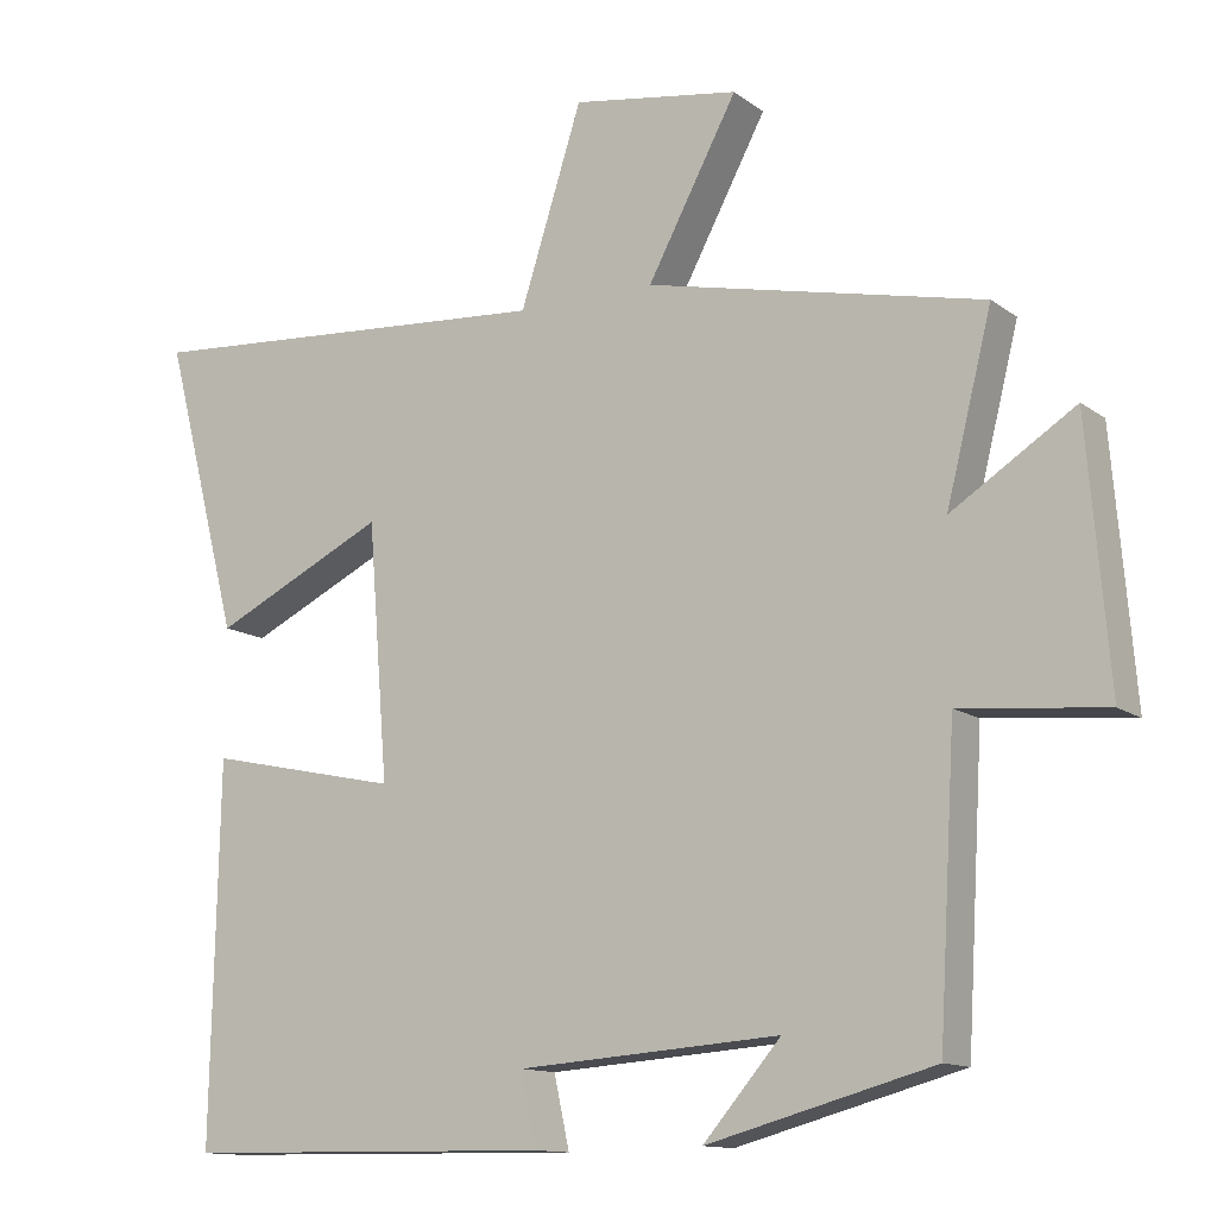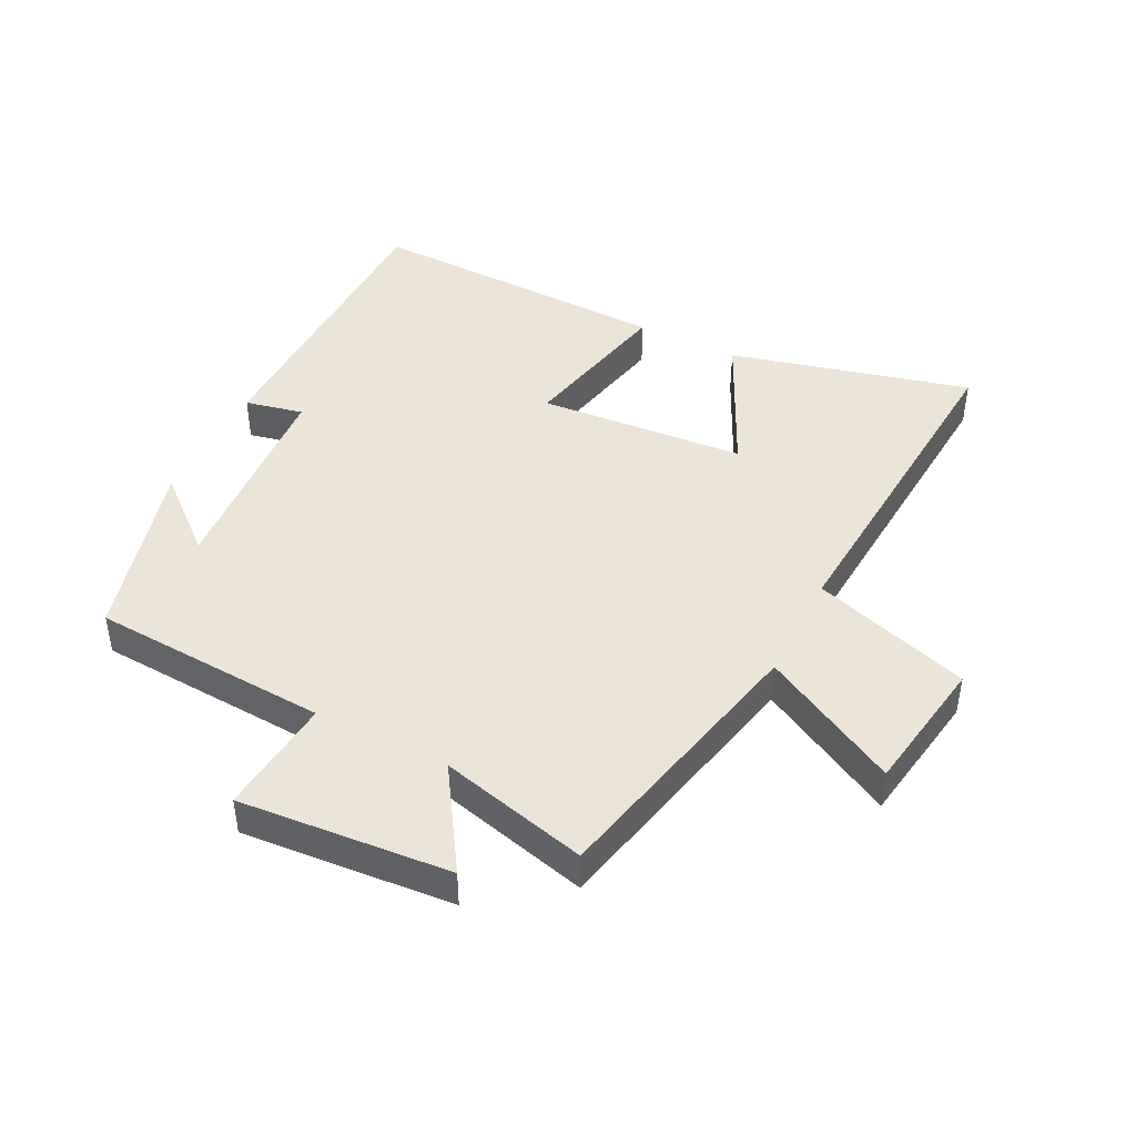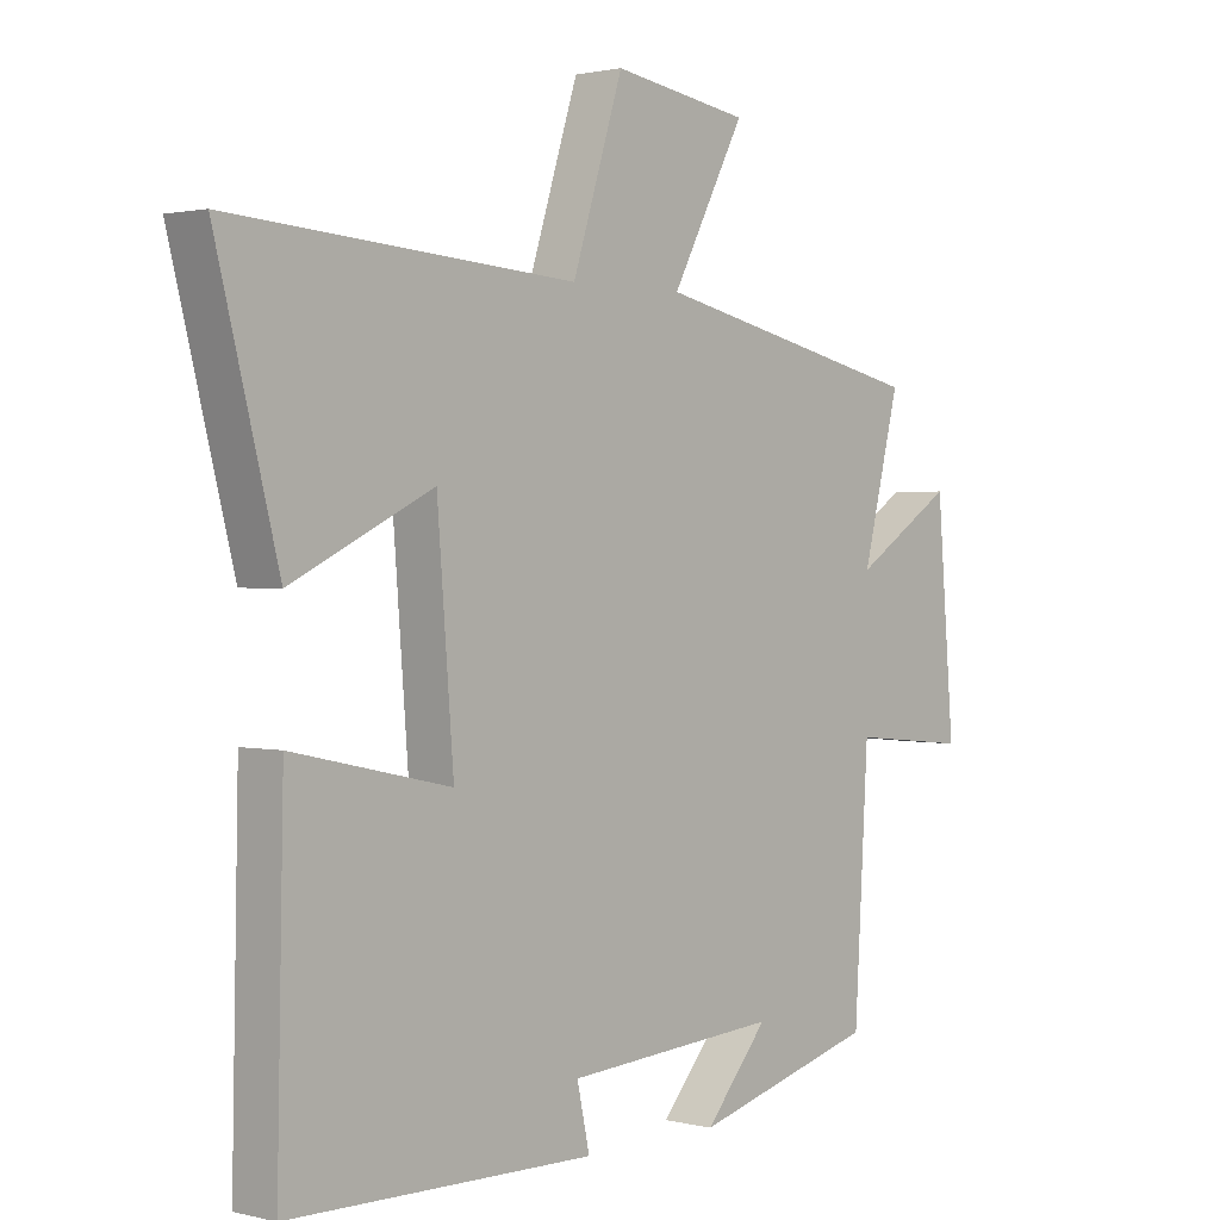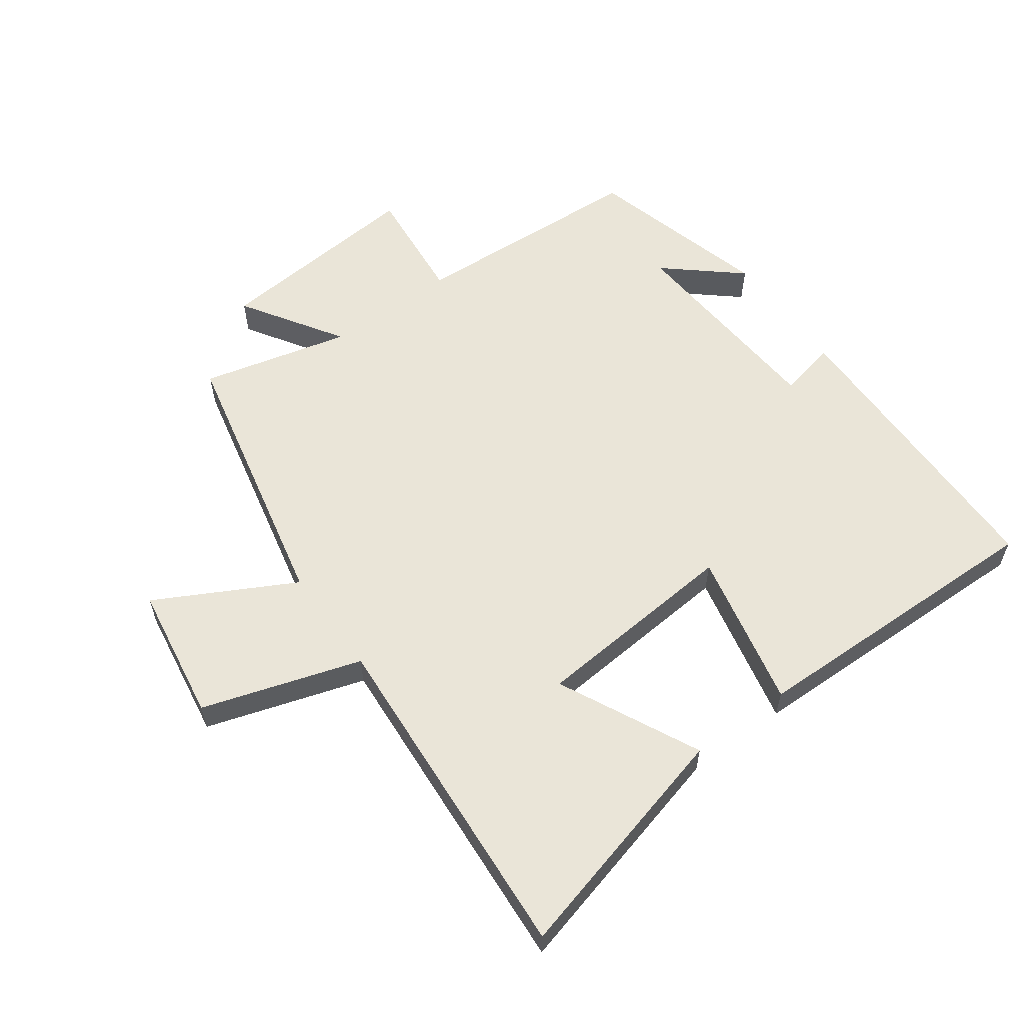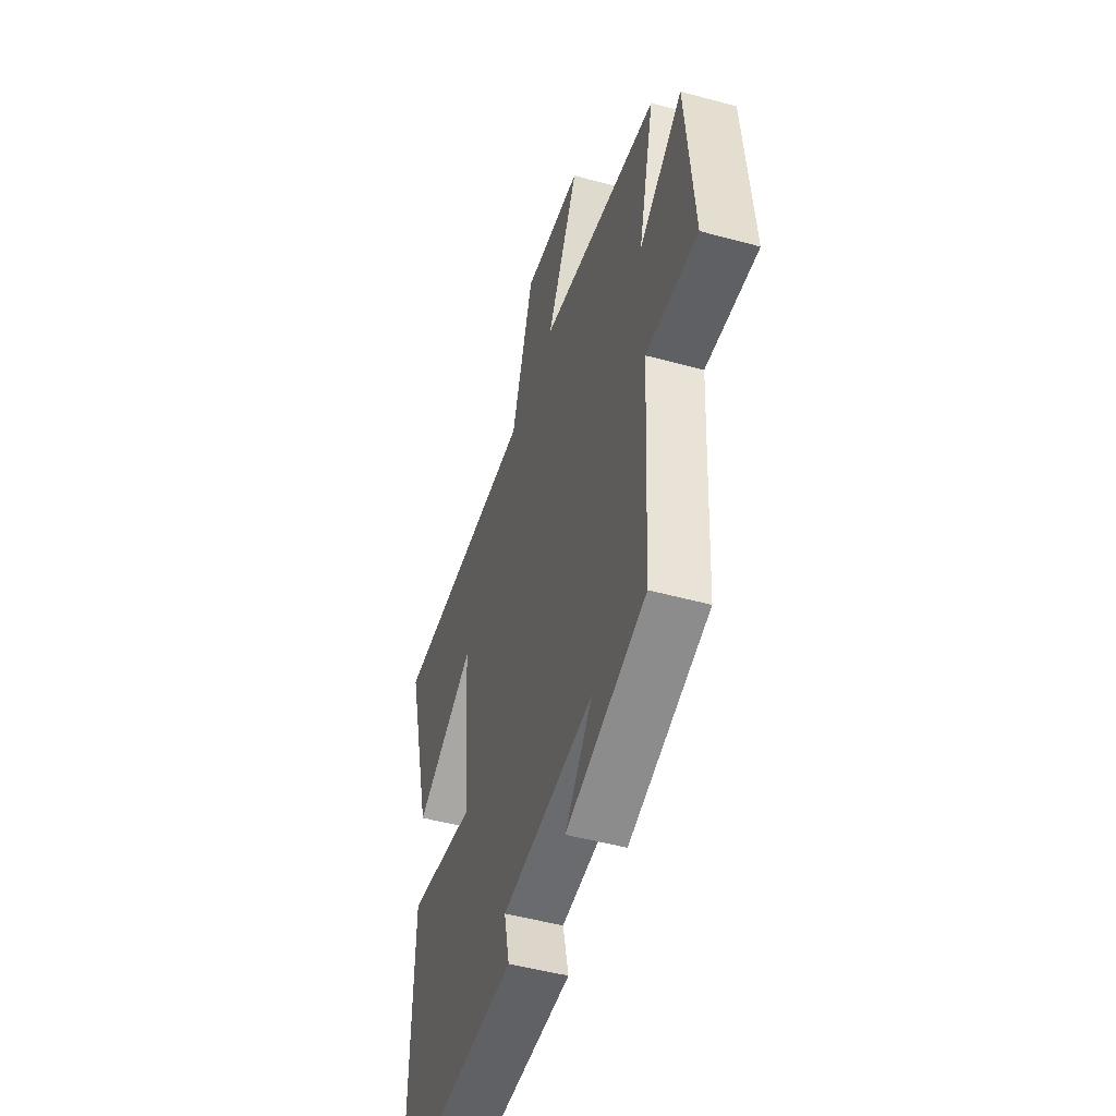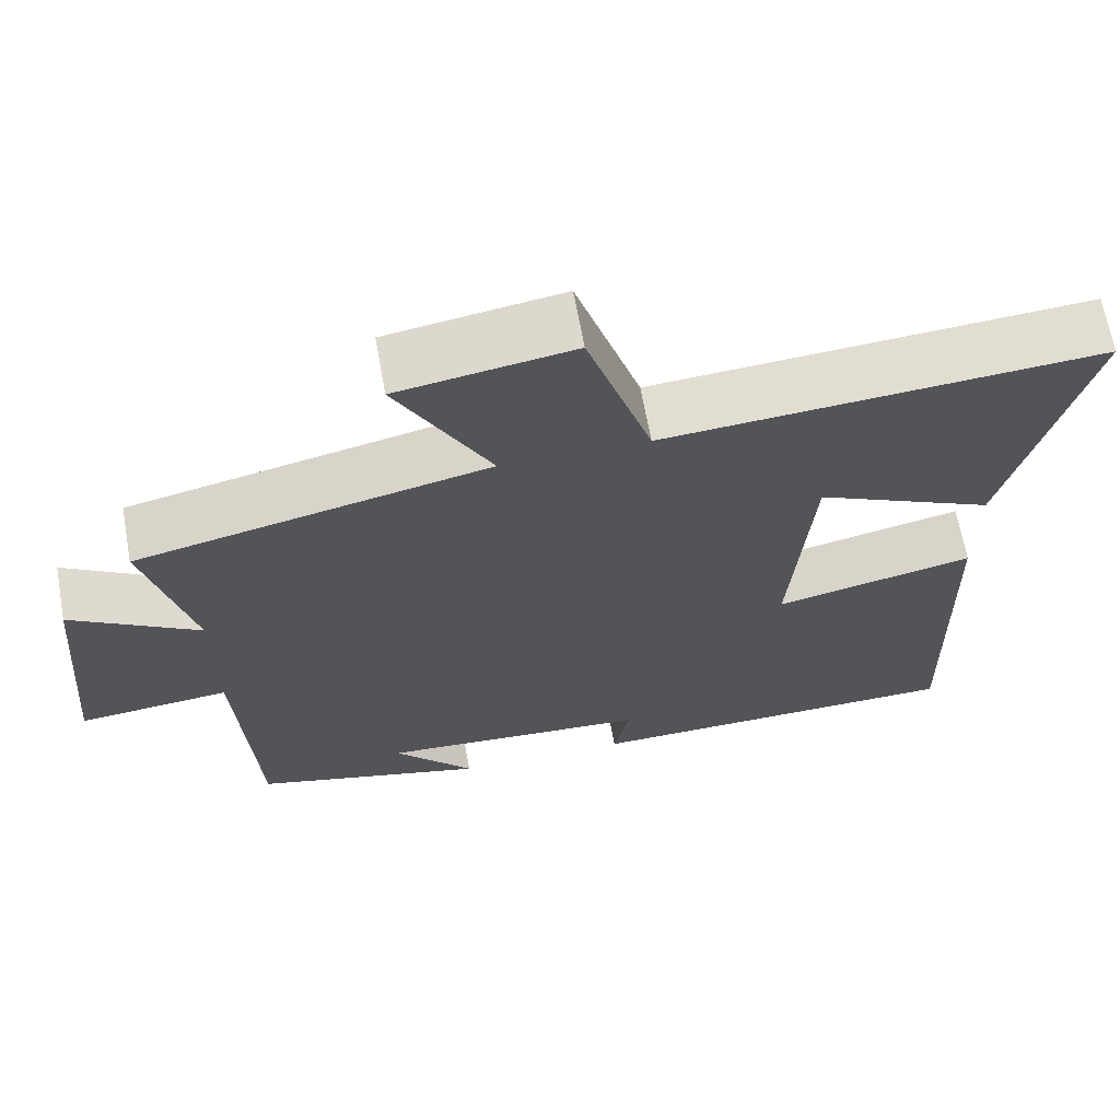
<metadata>
{"format":"obj","ext":"obj","renderer":"f3d","projection":"perspective","resolution":1024,"background":"white","views":[{"elev":-12.7,"azim":-148.1,"up":"+Z"},{"elev":44.5,"azim":-63.2,"up":"+Y"},{"elev":1.4,"azim":131.6,"up":"+Z"},{"elev":58.7,"azim":53.9,"up":"+Y"},{"elev":-49.4,"azim":-106.8,"up":"+Z"},{"elev":66.1,"azim":-10.2,"up":"+Z"}]}
</metadata>
<code>
v -0.478 0.07 -0.421
v -0.5 0.07 -0.045
v -0.687 0.07 -0.063
v -0.659 0.07 0.271
v -0.5 0.07 0.169
v -0.559 0.07 0.404
v -0.124 0.07 0.5
v -0.24 0.07 0.717
v -0.024 0.07 0.751
v 0.056 0.07 0.5
v 0.598 0.07 0.538
v 0.5 0.07 0.158
v 0.277 0.07 0.266
v 0.251 0.07 -0.062
v 0.5 0.07 -0.008
v 0.51 0.07 -0.493
v 0.031 0.07 -0.5
v 0.051 0.07 -0.408
v -0.287 0.07 -0.384
v -0.187 0.07 -0.5
v -0.478 0 -0.421
v -0.5 0 -0.045
v -0.687 0 -0.063
v -0.659 0 0.271
v -0.5 0 0.169
v -0.559 0 0.404
v -0.124 0 0.5
v -0.24 0 0.717
v -0.024 0 0.751
v 0.056 0 0.5
v 0.598 0 0.538
v 0.5 0 0.158
v 0.277 0 0.266
v 0.251 0 -0.062
v 0.5 0 -0.008
v 0.51 0 -0.493
v 0.031 0 -0.5
v 0.051 0 -0.408
v -0.287 0 -0.384
v -0.187 0 -0.5
f 19 20 1
f 16 17 18
f 15 16 18
f 14 15 18
f 13 14 18 19
f 10 11 12 13
f 19 1 2
f 13 19 2
f 10 13 2
f 7 8 9 10
f 5 6 7 10
f 2 3 4 5
f 2 5 10
f 21 40 39
f 38 37 36
f 38 36 35
f 38 35 34
f 39 38 34 33
f 33 32 31 30
f 22 21 39
f 22 39 33
f 22 33 30
f 30 29 28 27
f 30 27 26 25
f 25 24 23 22
f 30 25 22
f 1 21 22 2
f 2 22 23 3
f 3 23 24 4
f 4 24 25 5
f 5 25 26 6
f 6 26 27 7
f 7 27 28 8
f 8 28 29 9
f 9 29 30 10
f 10 30 31 11
f 11 31 32 12
f 12 32 33 13
f 13 33 34 14
f 14 34 35 15
f 15 35 36 16
f 16 36 37 17
f 17 37 38 18
f 18 38 39 19
f 19 39 40 20
f 20 40 21 1

</code>
